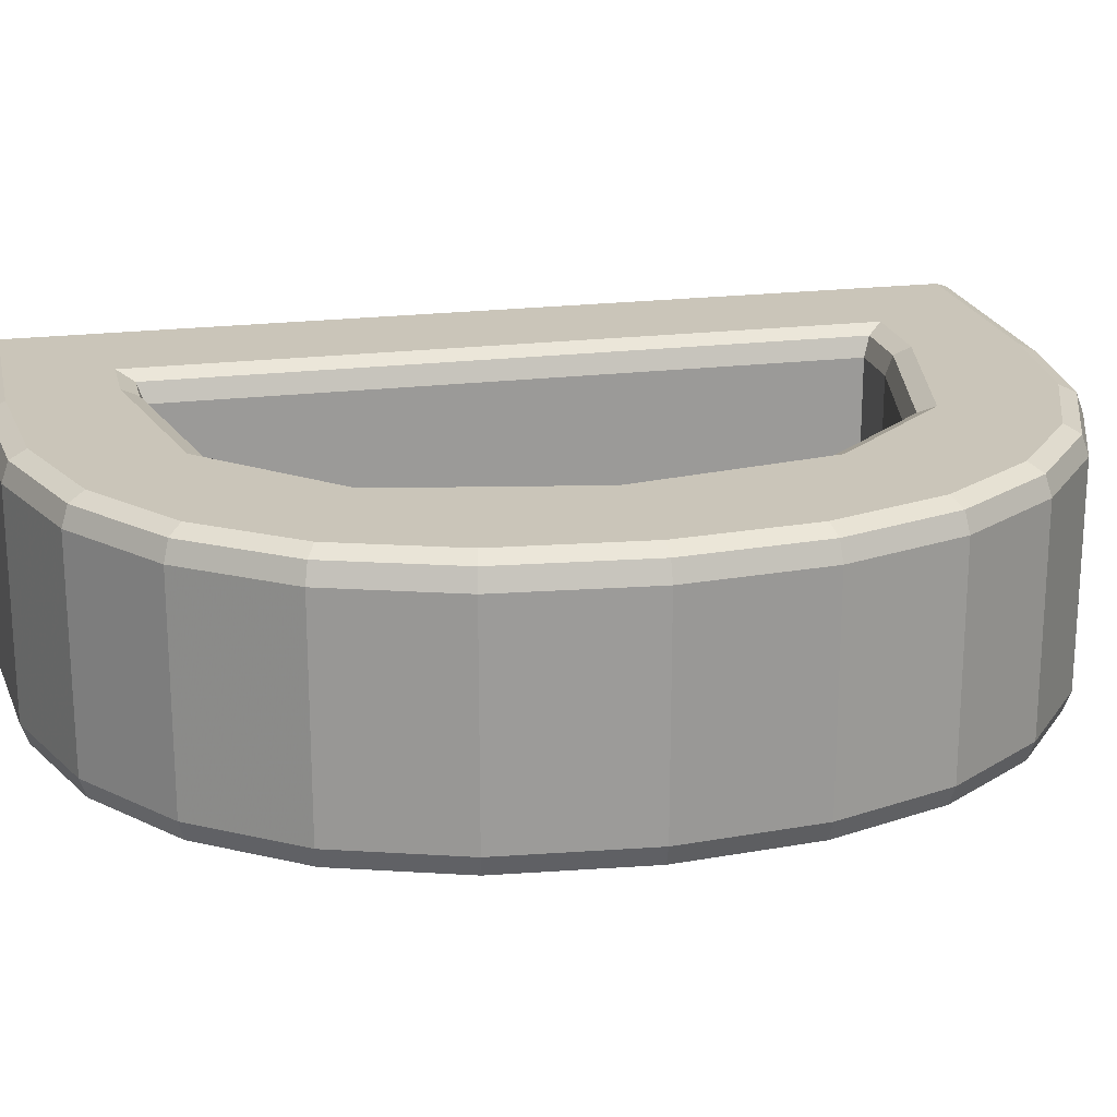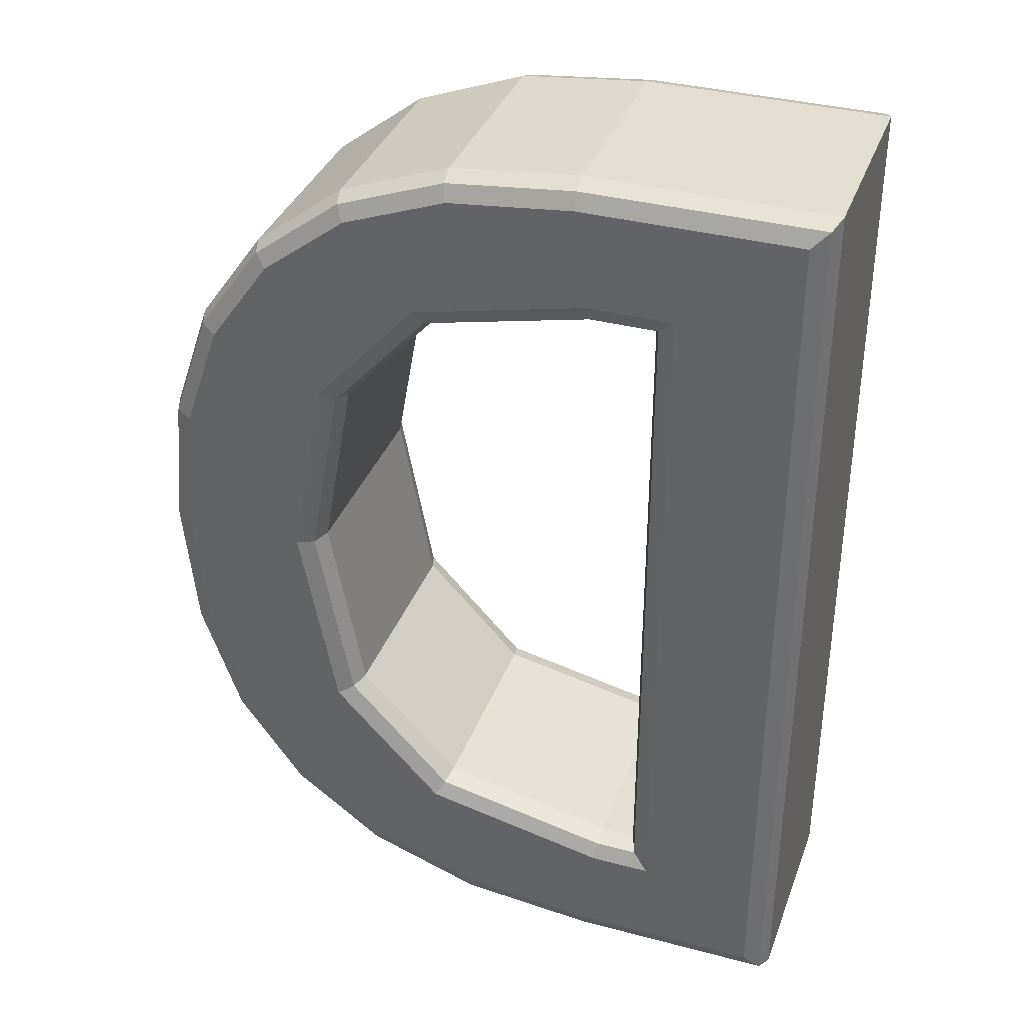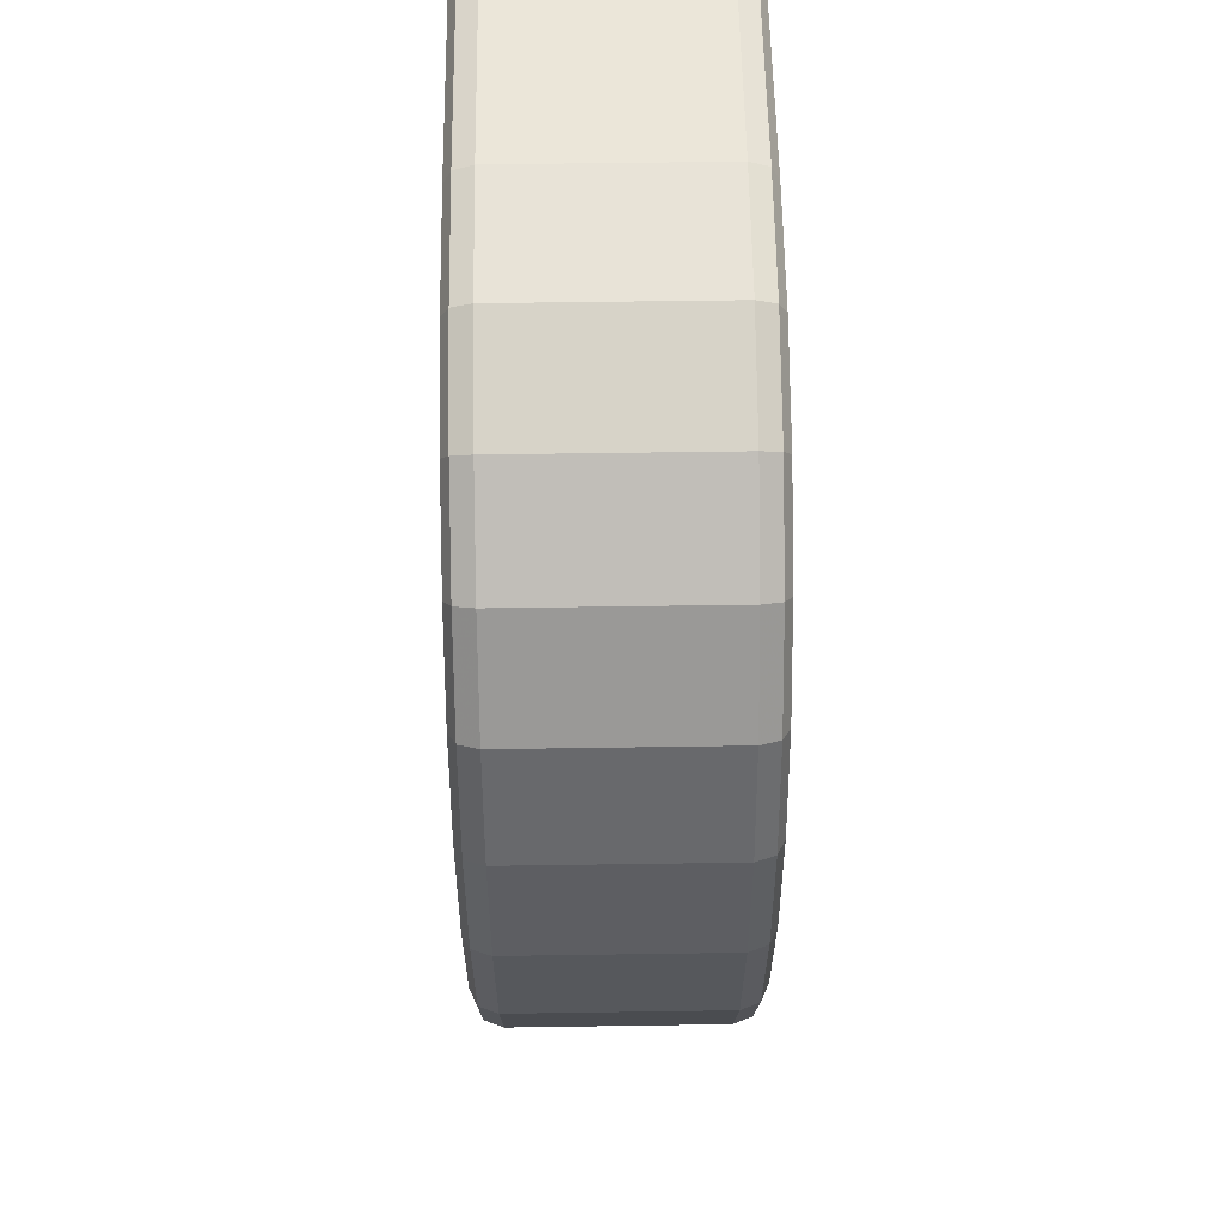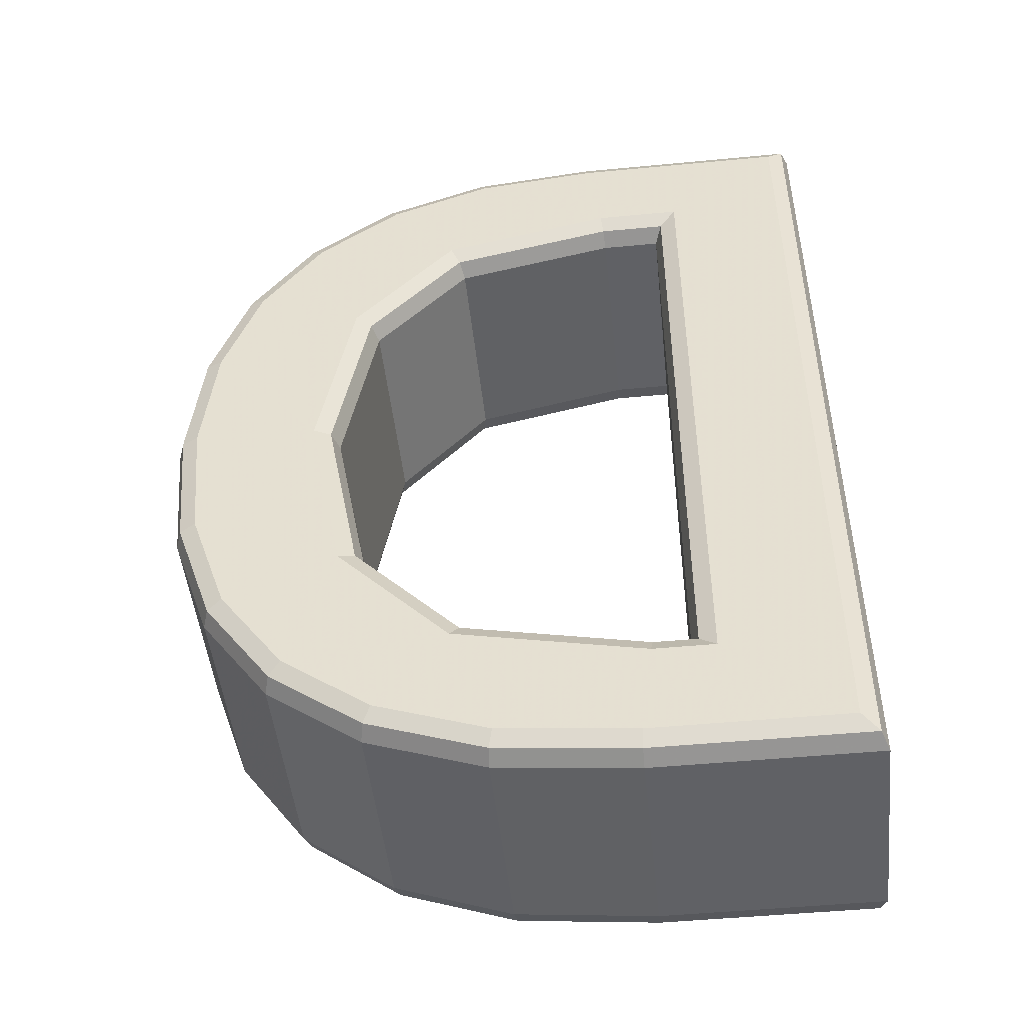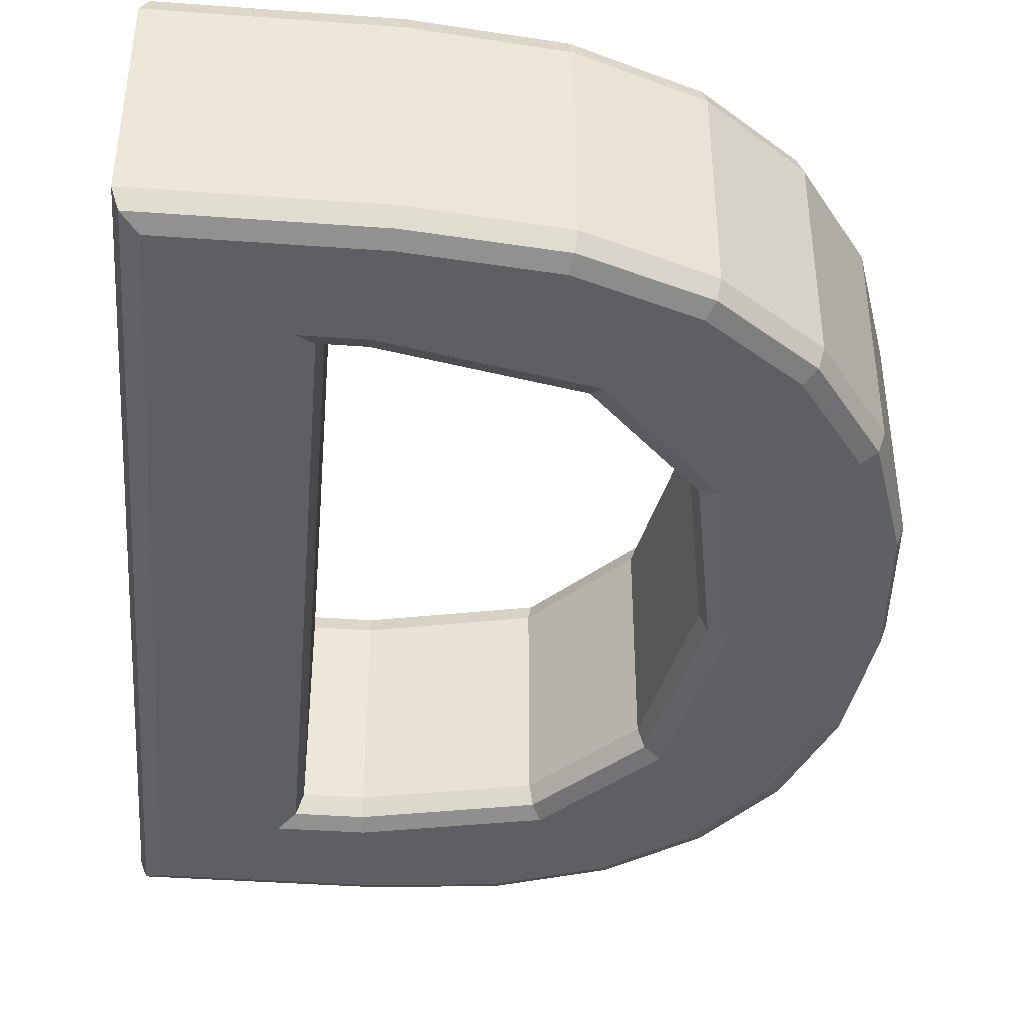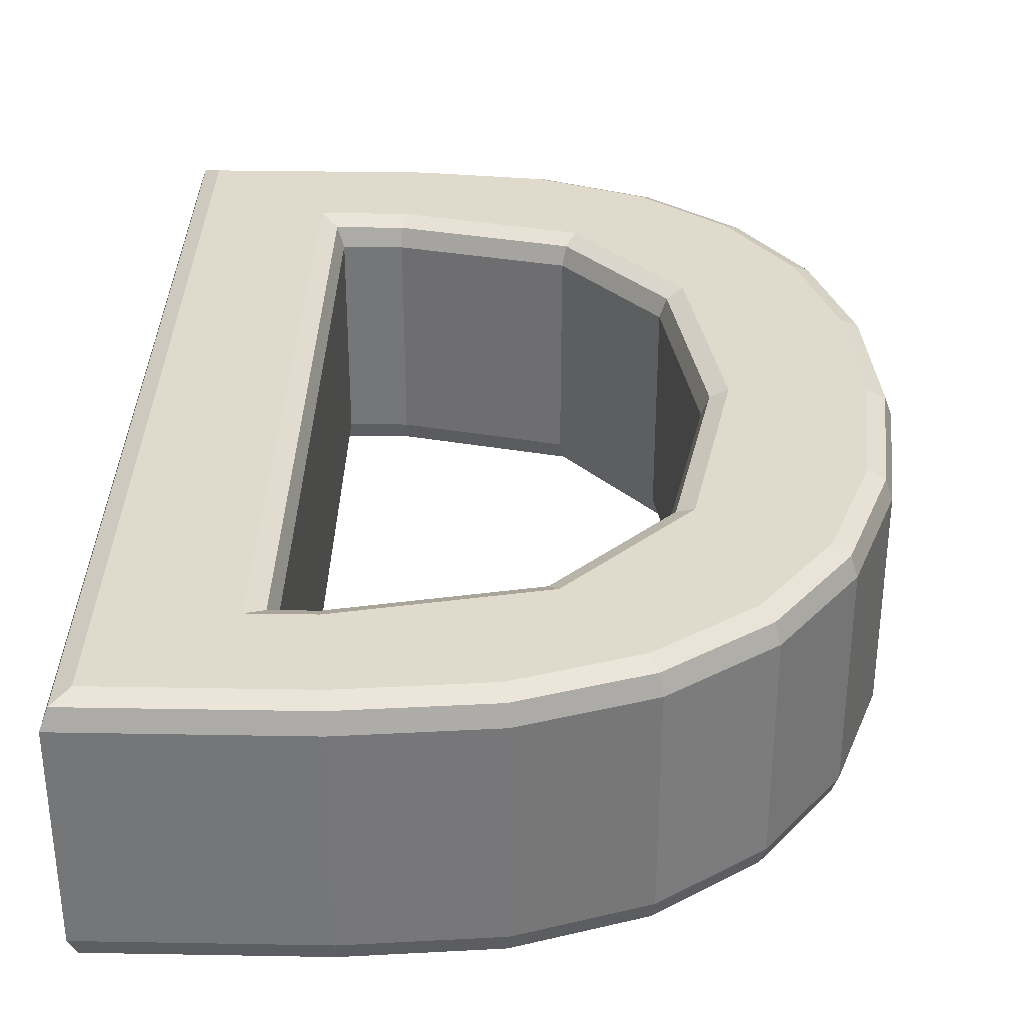
<metadata>
{"format":"obj","ext":"obj","renderer":"f3d","projection":"perspective","resolution":1024,"background":"white","views":[{"elev":20.7,"azim":77.4,"up":"+Z"},{"elev":36.1,"azim":-160.9,"up":"+Y"},{"elev":56.4,"azim":89.1,"up":"+Y"},{"elev":-48.4,"azim":-173.9,"up":"+Y"},{"elev":-40.3,"azim":-5.1,"up":"+Z"},{"elev":33.1,"azim":1.4,"up":"+Z"}]}
</metadata>
<code>
o obj_0
v -17.04 		-4.325 		0
v -17.04 		-17.69 		0
v -19.27 		-19.53 		0
v -15.89 		-17.69 		0
v -13.12 		-19.28 		0
v -15.66 		-19.53 		0
v -9.34 		-17.3 		0
v -11.02 		-18.54 		0
v -7.373 		-13.44 		0
v -8.111 		-15.59 		0
v -7.364 		-8.402 		0
v -7.128 		-10.85 		0
v -9.251 		-4.686 		0
v -8.071 		-6.349 		0
v -12.83 		-2.714 		0
v -10.85 		-3.453 		0
v -19.27 		-2.467 		0
v -15.18 		-2.467 		0
v -12.34 		-16.94 		0
v -15.43 		-4.325 		0
v -10.21 		-14.68 		0
v -12.13 		-5.057 		0
v -9.499 		-10.91 		0
v -10.16 		-7.253 		0
v -19.27 		-19.53 		5
v -17.04 		-17.69 		5
v -17.04 		-4.325 		5
v -15.89 		-17.69 		5
v -15.66 		-19.53 		5
v -13.12 		-19.28 		5
v -11.02 		-18.54 		5
v -9.34 		-17.3 		5
v -8.111 		-15.59 		5
v -7.373 		-13.44 		5
v -7.128 		-10.85 		5
v -7.364 		-8.402 		5
v -8.071 		-6.349 		5
v -9.251 		-4.686 		5
v -10.85 		-3.453 		5
v -12.83 		-2.714 		5
v -15.18 		-2.467 		5
v -19.27 		-2.467 		5
v -12.34 		-16.94 		5
v -15.43 		-4.325 		5
v -10.21 		-14.68 		5
v -12.13 		-5.057 		5
v -9.499 		-10.91 		5
v -10.16 		-7.253 		5
v -15.64 		-19.84 		0.1473
v -13.05 		-19.59 		0.1473
v -15.63 		-19.97 		0.5029
v -13.02 		-19.71 		0.5029
v -15.63 		-19.97 		4.497
v -13.02 		-19.71 		4.497
v -15.64 		-19.84 		4.853
v -13.05 		-19.59 		4.853
v -10.86 		-18.81 		0.1473
v -10.8 		-18.92 		0.5029
v -10.8 		-18.92 		4.497
v -10.86 		-18.81 		4.853
v -9.11 		-17.51 		0.1473
v -9.015 		-17.6 		0.5029
v -9.015 		-17.6 		4.497
v -9.11 		-17.51 		4.853
v -7.827 		-15.72 		0.1473
v -7.709 		-15.78 		0.5029
v -7.709 		-15.78 		4.497
v -7.827 		-15.72 		4.853
v -7.063 		-13.5 		0.1473
v -6.935 		-13.52 		0.5029
v -6.935 		-13.52 		4.497
v -7.063 		-13.5 		4.853
v -6.812 		-10.84 		0.1473
v -6.681 		-10.84 		0.5029
v -6.681 		-10.84 		4.497
v -6.812 		-10.84 		4.853
v -7.054 		-8.338 		0.1473
v -6.925 		-8.312 		0.5029
v -6.925 		-8.312 		4.497
v -7.054 		-8.338 		4.853
v -7.787 		-6.211 		0.1473
v -7.669 		-6.154 		0.5029
v -7.669 		-6.154 		4.497
v -7.787 		-6.211 		4.853
v -9.019 		-4.475 		0.1473
v -8.923 		-4.387 		0.5029
v -8.923 		-4.387 		4.497
v -9.019 		-4.475 		4.853
v -10.7 		-3.185 		0.1473
v -10.63 		-3.073 		0.5029
v -10.63 		-3.073 		4.497
v -10.7 		-3.185 		4.853
v -12.76 		-2.414 		0.1473
v -12.72 		-2.29 		0.5029
v -12.72 		-2.29 		4.497
v -12.76 		-2.414 		4.853
v -15.16 		-2.161 		0.1473
v -15.16 		-2.034 		0.5029
v -15.16 		-2.034 		4.497
v -15.16 		-2.161 		4.853
v -19.58 		-2.161 		0.1473
v -19.71 		-2.034 		0.5029
v -19.71 		-2.034 		4.497
v -19.58 		-2.161 		4.853
v -19.58 		-19.84 		0.1473
v -19.71 		-19.97 		0.5029
v -19.71 		-19.97 		4.497
v -19.58 		-19.84 		4.853
v -15.46 		-4.631 		0.1473
v -12.3 		-5.333 		0.1473
v -15.48 		-4.758 		0.5029
v -12.37 		-5.447 		0.5029
v -15.48 		-4.758 		4.497
v -12.37 		-5.447 		4.497
v -15.46 		-4.631 		4.853
v -12.3 		-5.333 		4.853
v -10.45 		-7.39 		0.1473
v -10.57 		-7.447 		0.5029
v -10.57 		-7.447 		4.497
v -10.45 		-7.39 		4.853
v -9.819 		-10.91 		0.1473
v -9.951 		-10.91 		0.5029
v -9.951 		-10.91 		4.497
v -9.819 		-10.91 		4.853
v -10.5 		-14.54 		0.1473
v -10.62 		-14.48 		0.5029
v -10.62 		-14.48 		4.497
v -10.5 		-14.54 		4.853
v -12.5 		-16.66 		0.1473
v -12.57 		-16.55 		0.5029
v -12.57 		-16.55 		4.497
v -12.5 		-16.66 		4.853
v -15.92 		-17.39 		0.1473
v -15.94 		-17.26 		0.5029
v -15.94 		-17.26 		4.497
v -15.92 		-17.39 		4.853
v -16.72 		-17.39 		0.1473
v -16.59 		-17.26 		0.5029
v -16.59 		-17.26 		4.497
v -16.72 		-17.39 		4.853
v -16.72 		-4.631 		0.1473
v -16.59 		-4.758 		0.5029
v -16.59 		-4.758 		4.497
v -16.72 		-4.631 		4.853
g group_0_40919
f 1 2 3
f 3 2 4
f 5 6 3
f 7 8 5
f 9 10 7
f 11 12 9
f 13 14 11
f 15 16 13
f 17 18 15
f 1 3 17
f 3 4 19
f 7 5 3
f 11 9 7
f 15 13 11
f 1 17 15
f 7 3 19
f 20 1 15
f 7 19 21
f 22 20 15
f 7 21 23
f 22 15 11
f 11 7 23
f 24 22 11
f 11 23 24
f 25 26 27
f 28 26 25
f 25 29 30
f 30 31 32
f 32 33 34
f 34 35 36
f 36 37 38
f 38 39 40
f 40 41 42
f 42 25 27
f 43 28 25
f 25 30 32
f 32 34 36
f 36 38 40
f 40 42 27
f 43 25 32
f 40 27 44
f 45 43 32
f 40 44 46
f 47 45 32
f 36 40 46
f 47 32 36
f 36 46 48
f 48 47 36
f 6 5 49
f 5 50 49
f 49 50 51
f 50 52 51
f 51 52 53
f 52 54 53
f 53 54 55
f 54 56 55
f 55 56 29
f 56 30 29
f 5 8 50
f 8 57 50
f 50 57 52
f 57 58 52
f 52 58 54
f 58 59 54
f 54 59 56
f 59 60 56
f 56 60 30
f 60 31 30
f 8 7 57
f 7 61 57
f 57 61 58
f 61 62 58
f 58 62 59
f 62 63 59
f 59 63 60
f 63 64 60
f 60 64 31
f 64 32 31
f 7 10 61
f 10 65 61
f 61 65 62
f 65 66 62
f 62 66 63
f 66 67 63
f 63 67 64
f 67 68 64
f 64 68 32
f 68 33 32
f 10 9 65
f 9 69 65
f 65 69 66
f 69 70 66
f 66 70 67
f 70 71 67
f 67 71 68
f 71 72 68
f 68 72 33
f 72 34 33
f 9 12 69
f 12 73 69
f 69 73 70
f 73 74 70
f 70 74 71
f 74 75 71
f 71 75 72
f 75 76 72
f 72 76 34
f 76 35 34
f 12 11 73
f 11 77 73
f 73 77 74
f 77 78 74
f 74 78 75
f 78 79 75
f 75 79 76
f 79 80 76
f 76 80 35
f 80 36 35
f 11 14 77
f 14 81 77
f 77 81 78
f 81 82 78
f 78 82 79
f 82 83 79
f 79 83 80
f 83 84 80
f 80 84 36
f 84 37 36
f 14 13 81
f 13 85 81
f 81 85 82
f 85 86 82
f 82 86 83
f 86 87 83
f 83 87 84
f 87 88 84
f 84 88 37
f 88 38 37
f 13 16 85
f 16 89 85
f 85 89 86
f 89 90 86
f 86 90 87
f 90 91 87
f 87 91 88
f 91 92 88
f 88 92 38
f 92 39 38
f 16 15 89
f 15 93 89
f 89 93 90
f 93 94 90
f 90 94 91
f 94 95 91
f 91 95 92
f 95 96 92
f 92 96 39
f 96 40 39
f 15 18 93
f 18 97 93
f 93 97 94
f 97 98 94
f 94 98 95
f 98 99 95
f 95 99 96
f 99 100 96
f 96 100 40
f 100 41 40
f 18 17 97
f 17 101 97
f 97 101 98
f 101 102 98
f 98 102 99
f 102 103 99
f 99 103 100
f 103 104 100
f 100 104 41
f 104 42 41
f 17 3 101
f 3 105 101
f 101 105 102
f 105 106 102
f 102 106 103
f 106 107 103
f 103 107 104
f 107 108 104
f 104 108 42
f 108 25 42
f 3 6 105
f 6 49 105
f 105 49 106
f 49 51 106
f 106 51 107
f 51 53 107
f 107 53 108
f 53 55 108
f 108 55 25
f 55 29 25
f 20 22 109
f 22 110 109
f 109 110 111
f 110 112 111
f 111 112 113
f 112 114 113
f 113 114 115
f 114 116 115
f 115 116 44
f 116 46 44
f 22 24 110
f 24 117 110
f 110 117 112
f 117 118 112
f 112 118 114
f 118 119 114
f 114 119 116
f 119 120 116
f 116 120 46
f 120 48 46
f 24 23 117
f 23 121 117
f 117 121 118
f 121 122 118
f 118 122 119
f 122 123 119
f 119 123 120
f 123 124 120
f 120 124 48
f 124 47 48
f 23 21 121
f 21 125 121
f 121 125 122
f 125 126 122
f 122 126 123
f 126 127 123
f 123 127 124
f 127 128 124
f 124 128 47
f 128 45 47
f 21 19 125
f 19 129 125
f 125 129 126
f 129 130 126
f 126 130 127
f 130 131 127
f 127 131 128
f 131 132 128
f 128 132 45
f 132 43 45
f 19 4 129
f 4 133 129
f 129 133 130
f 133 134 130
f 130 134 131
f 134 135 131
f 131 135 132
f 135 136 132
f 132 136 43
f 136 28 43
f 4 2 133
f 2 137 133
f 133 137 134
f 137 138 134
f 134 138 135
f 138 139 135
f 135 139 136
f 139 140 136
f 136 140 28
f 140 26 28
f 2 1 137
f 1 141 137
f 137 141 138
f 141 142 138
f 138 142 139
f 142 143 139
f 139 143 140
f 143 144 140
f 140 144 26
f 144 27 26
f 1 20 141
f 20 109 141
f 141 109 142
f 109 111 142
f 142 111 143
f 111 113 143
f 143 113 144
f 113 115 144
f 144 115 27
f 115 44 27

</code>
